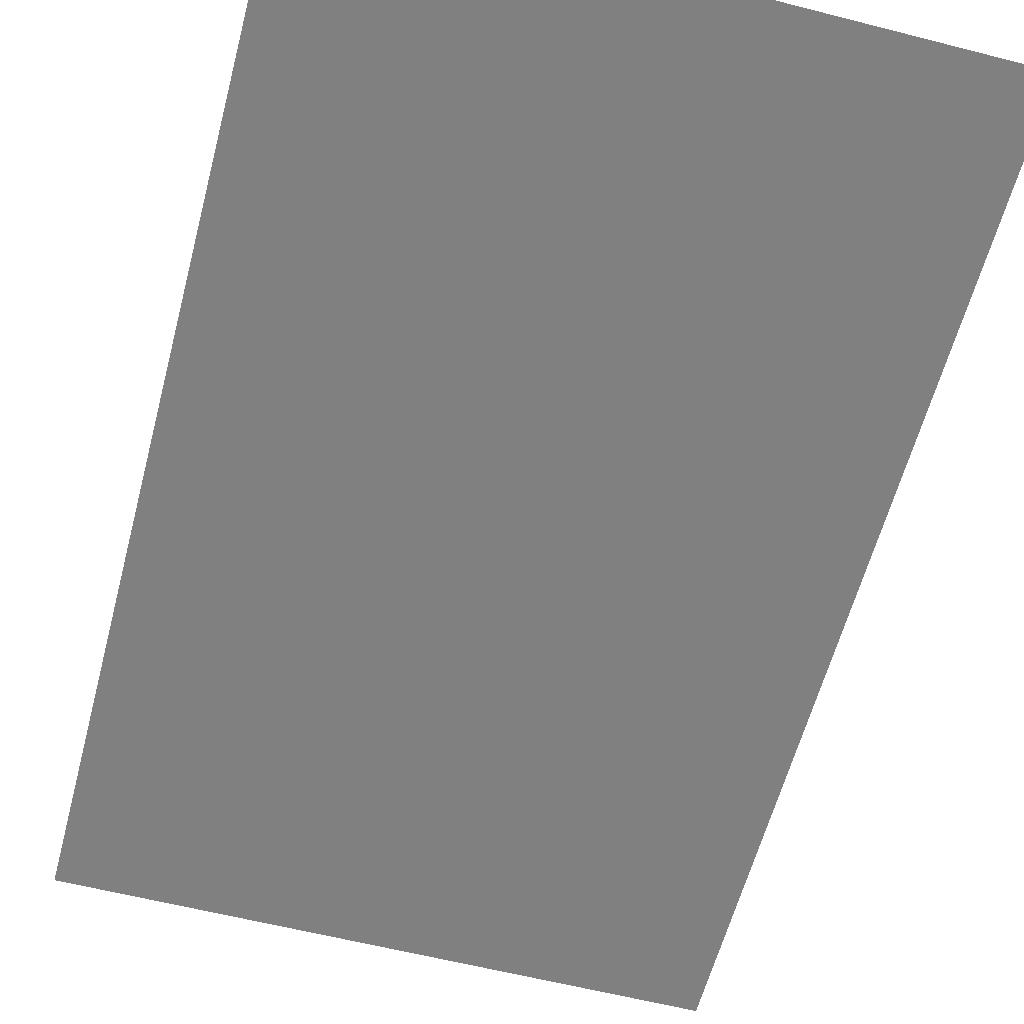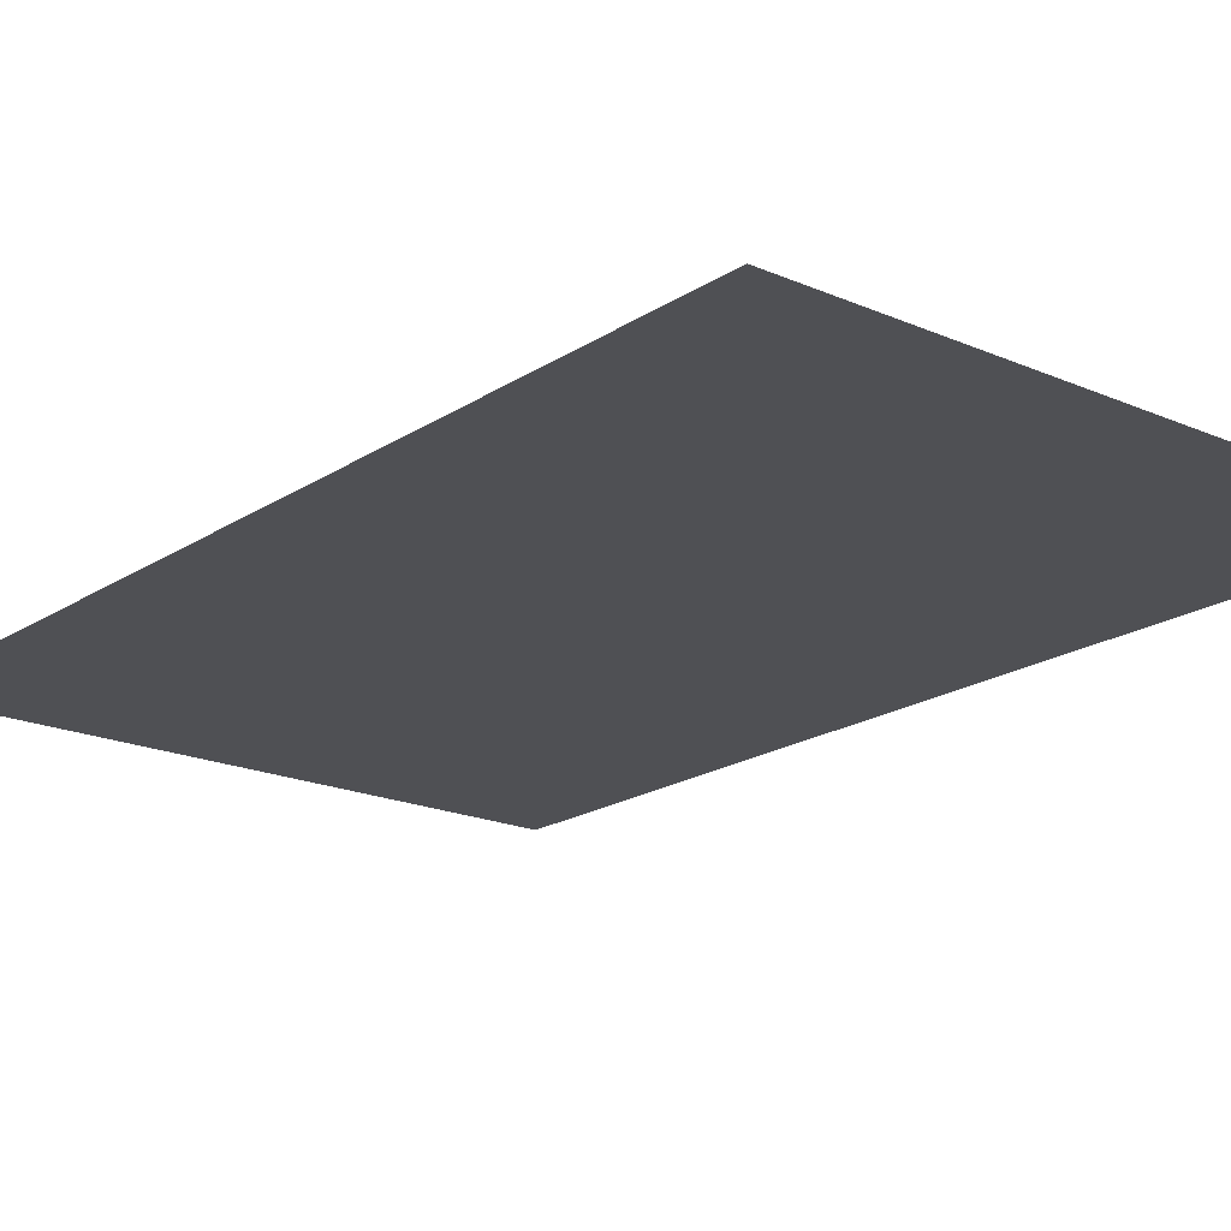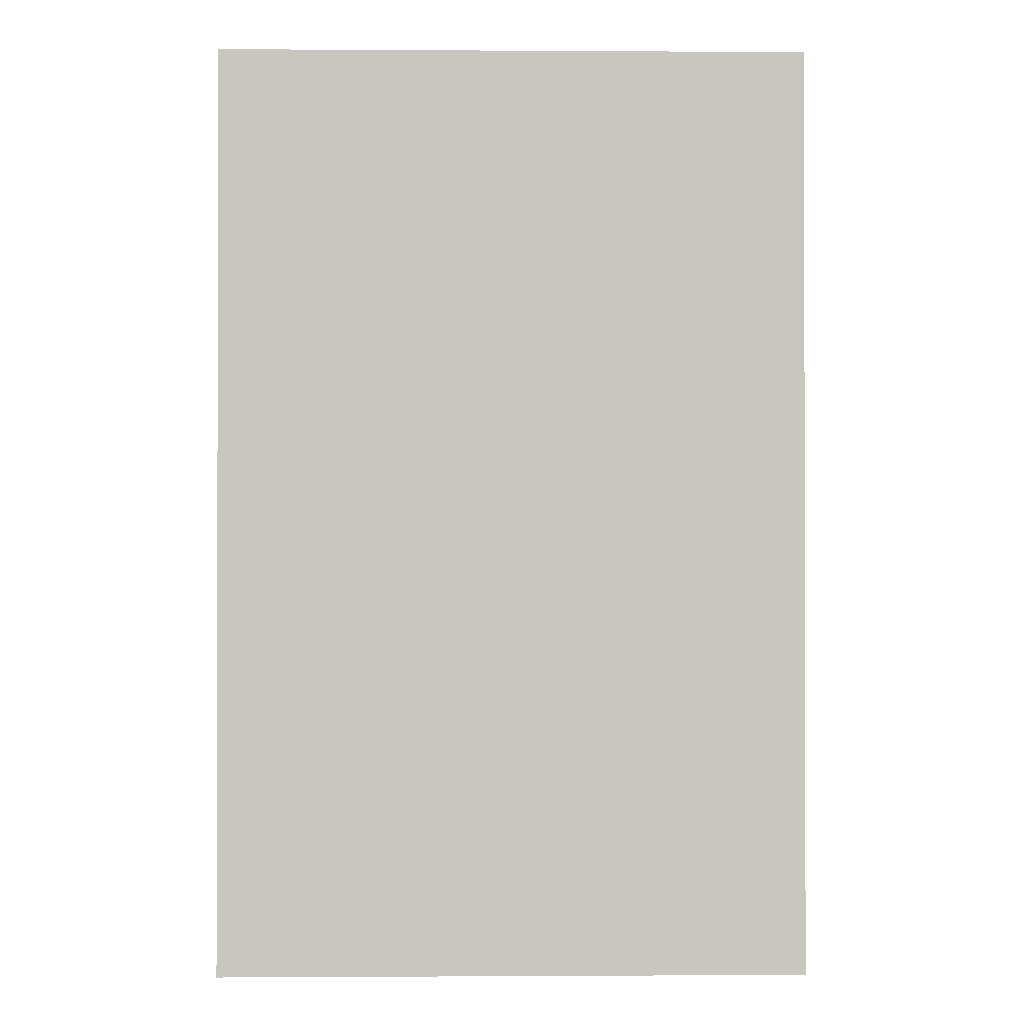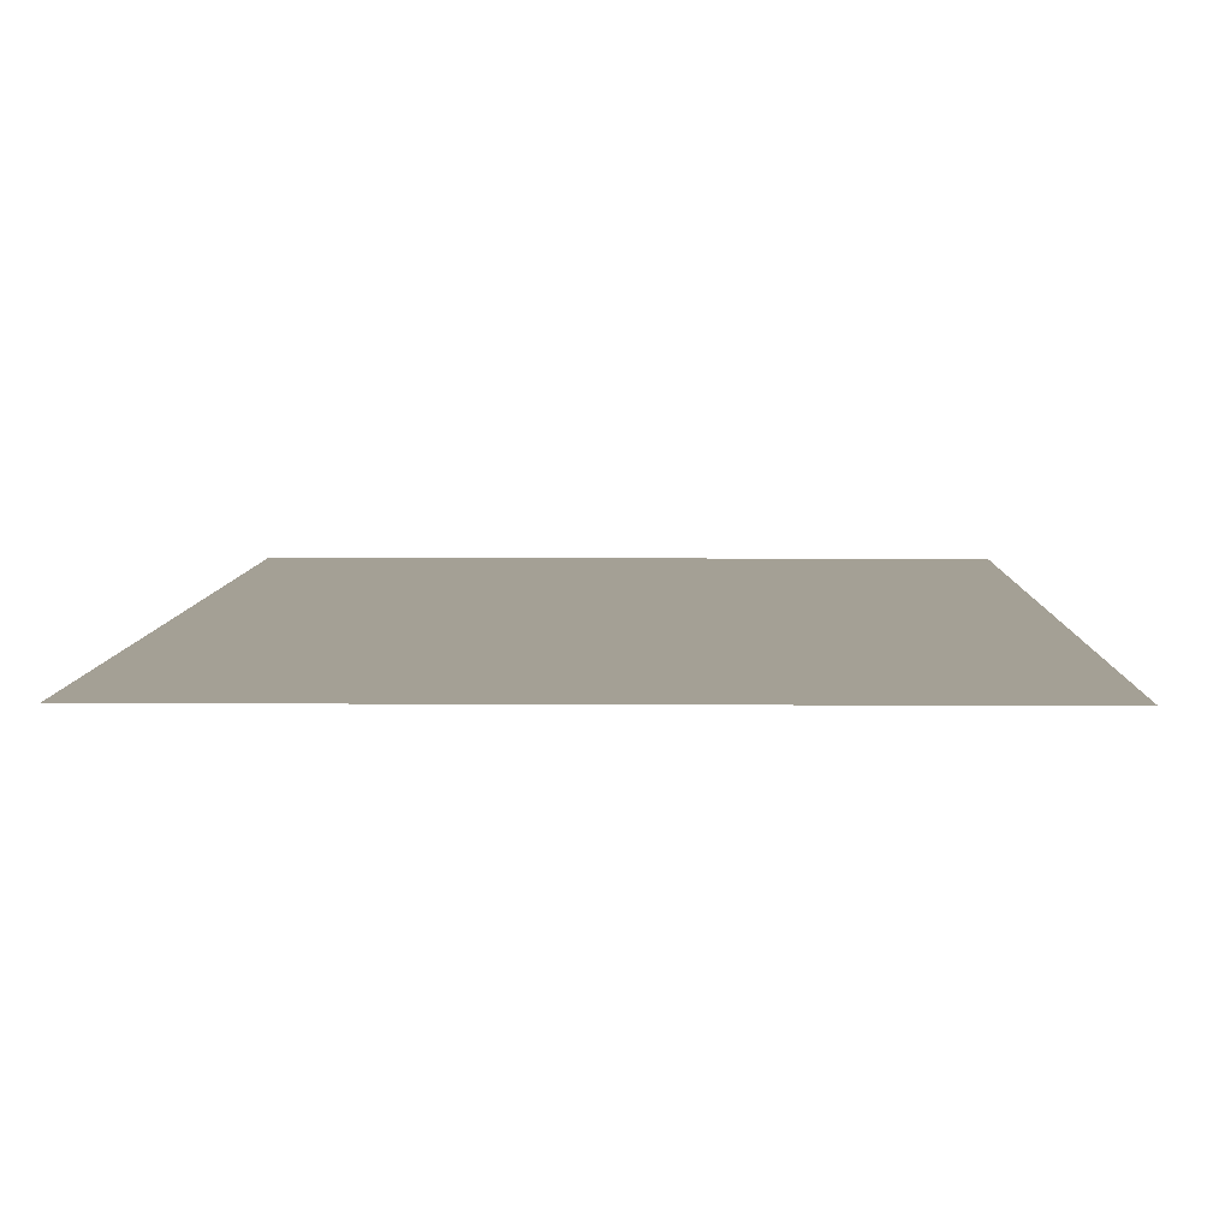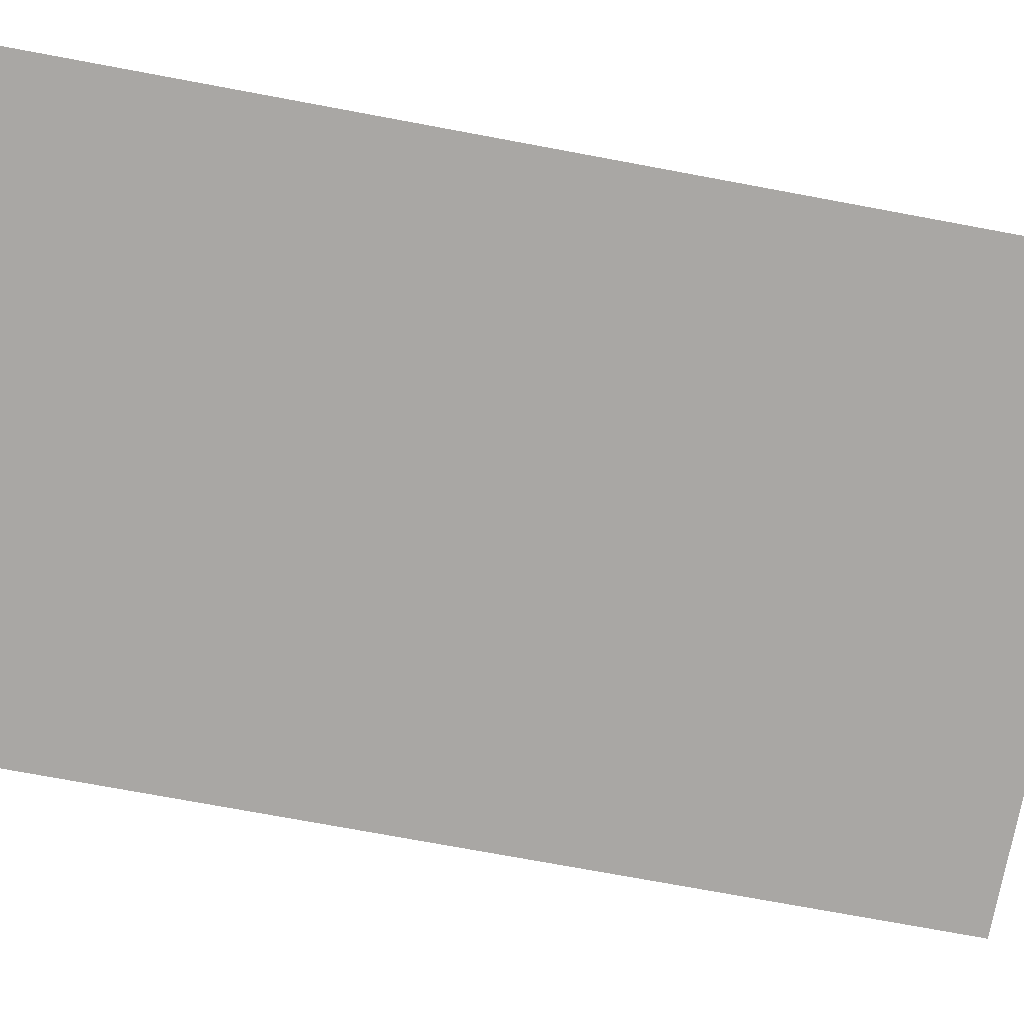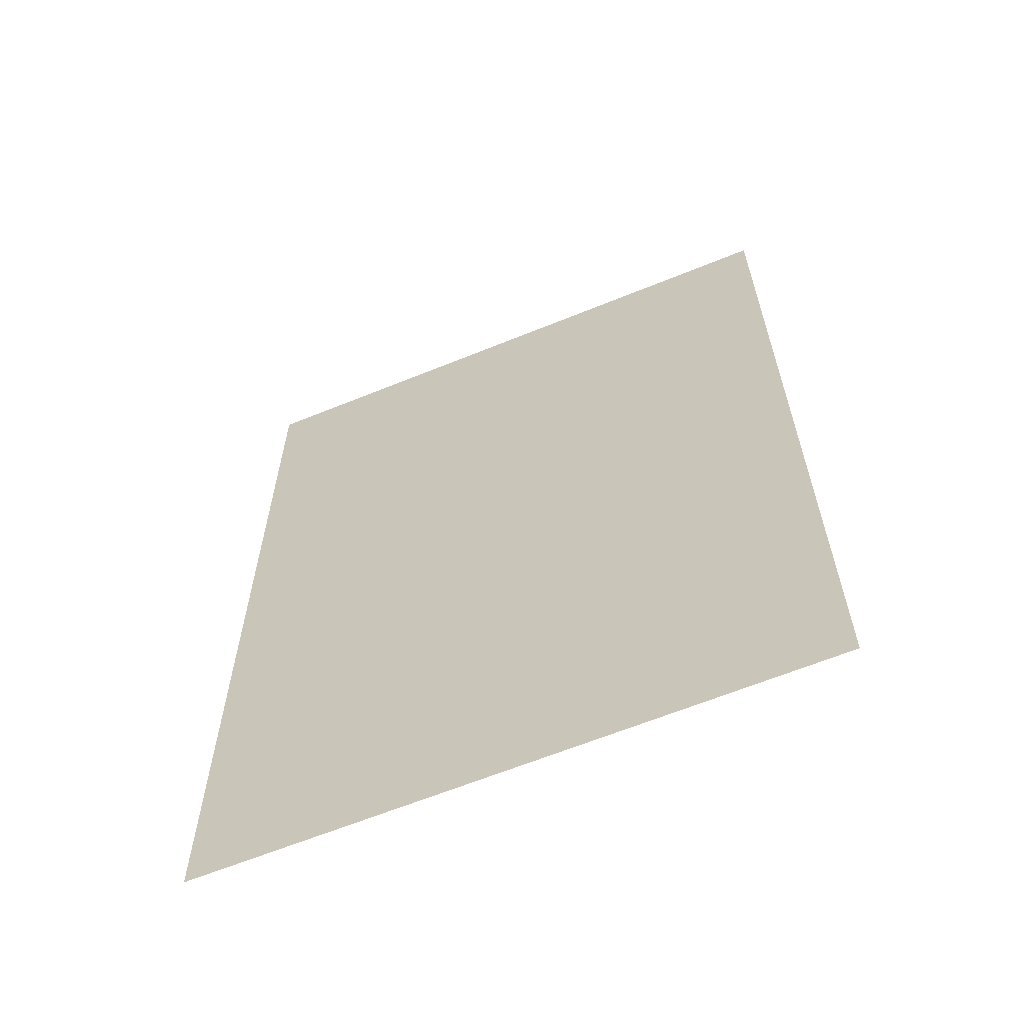
<metadata>
{"format":"obj","ext":"obj","renderer":"f3d","projection":"perspective","resolution":1024,"background":"white","views":[{"elev":-60.0,"azim":165.3,"up":"+Z"},{"elev":-19.2,"azim":-39.4,"up":"+Z"},{"elev":-0.8,"azim":-1.3,"up":"+Y"},{"elev":5.8,"azim":1.2,"up":"+Z"},{"elev":-74.8,"azim":-100.5,"up":"+Z"},{"elev":-63.5,"azim":22.4,"up":"+Y"}]}
</metadata>
<code>
o p_p1_seg9_vr
v -16.29 -25.66 0
v 16.29 -25.66 0
v 16.29 25.66 0
v -16.29 25.66 0
f 3 2 1
f 4 3 1

</code>
